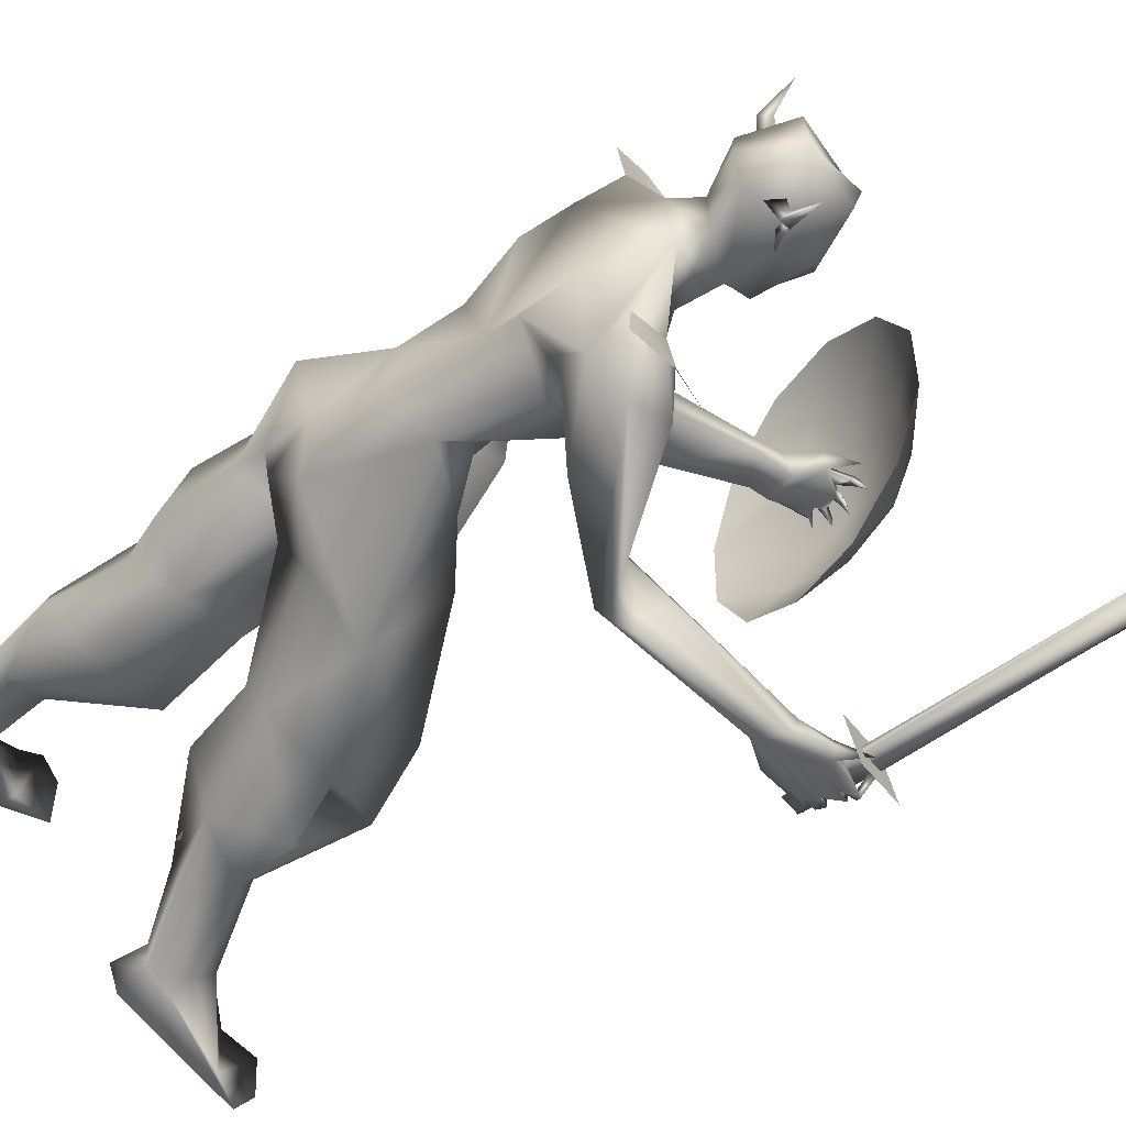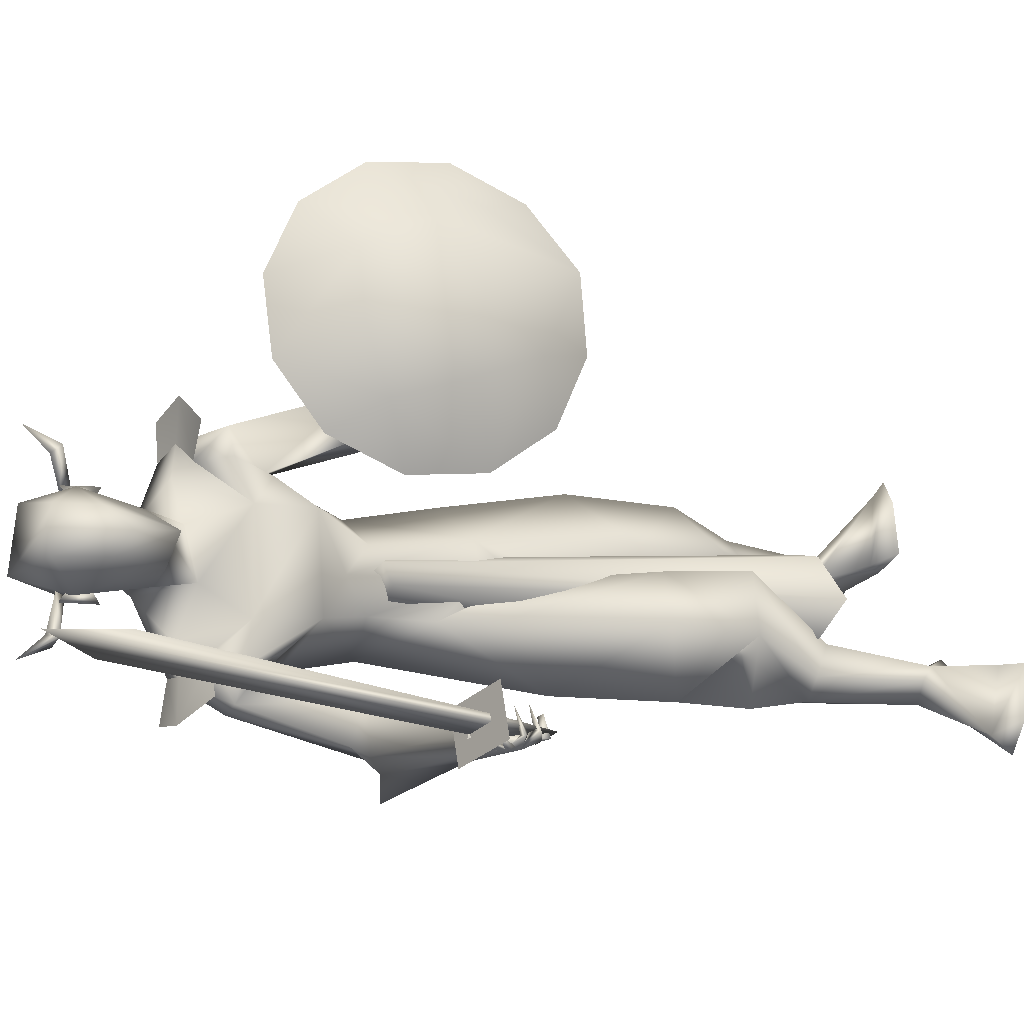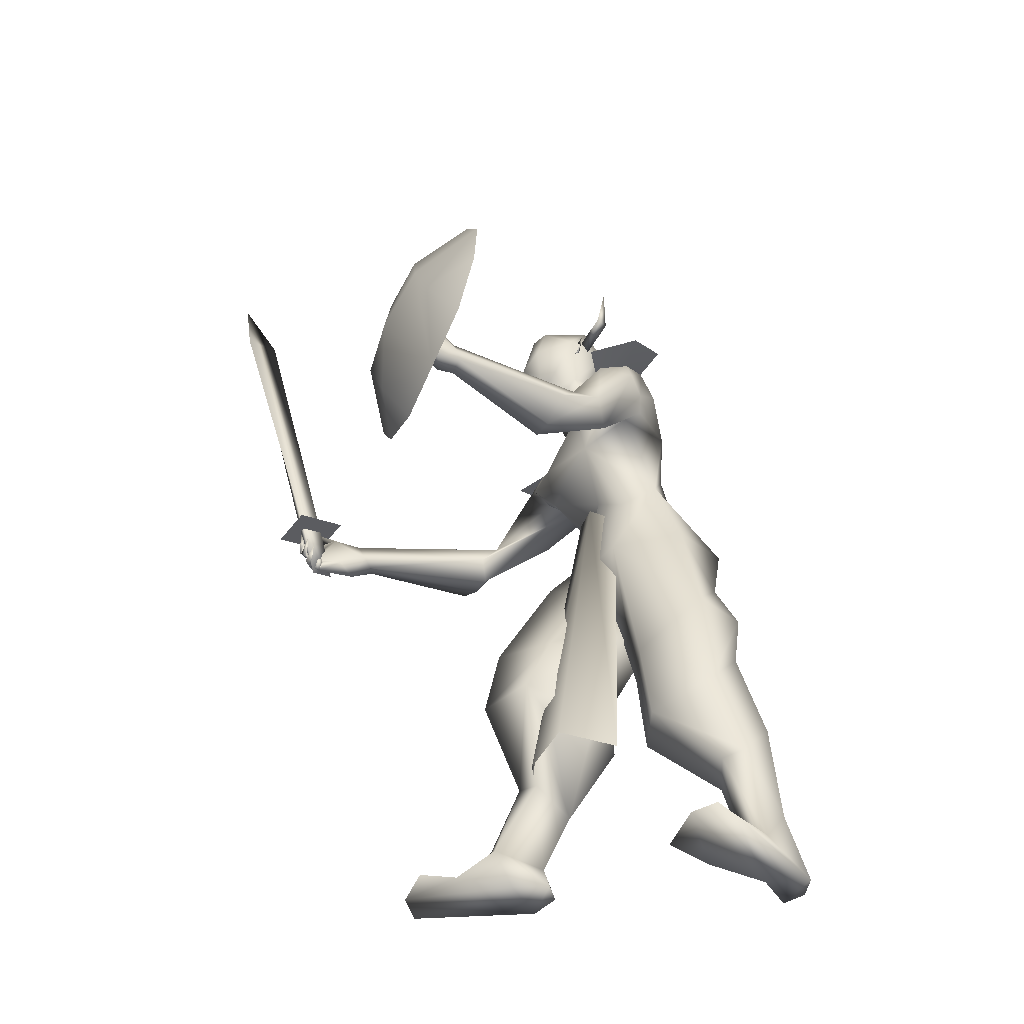
<metadata>
{"format":"obj","ext":"obj","renderer":"f3d","projection":"perspective","resolution":1024,"background":"white","views":[{"elev":-58.2,"azim":-39.0,"up":"+Y"},{"elev":-12.8,"azim":65.7,"up":"+Y"},{"elev":-47.8,"azim":160.4,"up":"+Z"}]}
</metadata>
<code>
o A4_Circle
v 0.31 -0.06206 2.418
v 0.2954 -0.06232 2.469
v 0.3079 -0.1005 2.392
v 0.2858 -0.09901 2.492
v 0.2774 -0.06231 2.437
v 0.2876 -0.06226 2.434
v 0.296 0.1616 2.417
v 0.2864 0.1615 2.47
v 0.2906 0.1999 2.392
v 0.2697 0.198 2.494
v 0.2776 0.1615 2.45
v 0.2644 0.1614 2.443
v 0.2351 0.173 2.449
v 0.2613 0.1752 2.49
v 0.2448 0.3094 2.482
v 0.2332 0.286 2.512
v 0.2038 0.2883 2.487
v 0.2341 0.3554 2.588
v 0.2588 -0.06034 2.491
v 0.2225 -0.06389 2.458
v 0.2471 -0.1742 2.511
v 0.2692 -0.1798 2.48
v 0.2307 -0.203 2.489
v 0.2557 -0.244 2.586
v 1.087 -0.5133 1.614
v 1.09 -0.4773 1.608
v 1.008 -0.4493 1.598
v 0.8728 -0.4979 1.63
v 0.9224 -0.5144 1.701
v 1.078 -0.4755 1.553
v 0.9515 -0.4869 1.575
v 0.8899 -0.519 1.663
v 1.023 -0.5166 1.736
v 1.044 -0.5091 1.701
v 1.029 -0.4686 1.725
v 1.118 -0.4908 1.758
v 1.103 -0.5069 1.651
v 1.068 -0.4632 1.597
v 1.064 -0.496 1.583
v 1.143 -0.4764 1.706
v 1.162 -0.4748 1.719
v 1.149 -0.5168 1.66
v 1.133 -0.5127 1.675
v 1.144 -0.529 1.678
v 1.144 -0.4208 1.659
v 1.135 -0.4829 1.62
v 1.15 -0.491 1.633
v 1.125 -0.4865 1.634
v 1.108 -0.494 1.573
v 1.122 -0.4116 1.612
v 1.134 -0.4747 1.585
v 1.112 -0.4709 1.595
v 1.08 -0.4336 1.572
v 1.097 -0.4287 1.564
v 1.099 -0.4857 1.545
v 1.089 -0.4836 1.564
v 0.9197 -0.4282 1.63
v 0.9358 -0.4647 1.717
v 0.2059 -0.05325 1.456
v 0.02392 -0.1417 1.615
v 0.1271 -0.03909 1.622
v -0.09822 -0.03119 1.595
v -0.1536 0.03944 1.227
v 0.2888 -0.0847 1.802
v 0.191 -0.1573 2.166
v -0.02335 -0.1316 1.959
v 0.1239 -0.2026 1.863
v 0.4888 -0.3301 1.675
v 0.2525 -0.1971 1.937
v 0.2952 -0.04288 2.255
v 0.2629 -0.0162 2.129
v 0.1523 -0.04569 2.268
v 0.09575 -0.272 2.034
v 0.0694 -0.2258 1.98
v 0.2851 -0.2095 2.098
v 0.2109 -0.2492 2.155
v 0.3134 -0.2256 2.015
v 0.1747 -0.2058 1.912
v 0.271 -0.1814 1.905
v 0.1149 -0.2393 2.156
v 0.3512 -0.2459 0.8282
v 0.5116 -0.0677 0.9232
v 0.3861 0.09579 0.8811
v 0.1161 -0.03014 0.785
v 0.007196 -0.1102 1.17
v 0.1396 -0.1721 0.8455
v 0.1696 0.08207 0.9107
v 0.5533 -0.08911 0.6869
v 0.3866 -0.2558 0.6281
v 0.1979 -0.2046 0.5446
v 0.4762 0.09875 0.6632
v 0.2335 0.1097 0.5967
v 0.1192 -0.02349 0.5605
v 0.4066 -0.1589 0.4317
v 0.3568 -0.2196 0.4344
v 0.3818 -0.06233 0.3846
v 0.2582 -0.09178 0.3031
v 0.3415 -0.1152 0.09052
v 0.1973 -0.2271 1.133
v -0.02871 0.05121 1.095
v 0.3262 -0.04903 1.291
v 0.2126 0.07813 1.197
v -0.1276 -0.0721 1.318
v -0.02043 0.07047 1.173
v 0.4999 -0.166 0.1576
v 0.6165 -0.3206 0.02505
v 0.5026 -0.1242 0.1324
v 0.3502 -0.2034 0.09231
v 0.4317 -0.2195 0.1358
v 0.7411 -0.2925 -0.000161
v 0.4338 -0.2157 0.06841
v 0.4599 -0.3772 1.615
v 0.4163 -0.427 1.778
v 0.5494 -0.4694 1.776
v 0.4589 -0.4869 1.665
v 0.8889 -0.458 1.619
v 0.4894 -0.504 1.723
v 0.4375 -0.3204 1.737
v 0.2326 -0.3163 1.805
v 0.3187 -0.3263 2.043
v 0.209 -0.338 2.031
v 0.4315 -0.005604 2.399
v 0.1672 -0.05889 2.46
v 0.3405 -0.06926 -0.00457
v 0.3001 -0.1272 -0.004796
v 0.4418 -0.133 0.0123
v 0.3382 -0.209 -0.01083
v 0.7401 -0.1416 -0.01228
v 0.6825 -0.3813 0.004668
v 0.6253 -0.1297 -0.001697
v 1.061 0.5653 1.761
v 1.004 0.4947 1.71
v 0.9967 0.4901 1.84
v 0.8687 0.5182 1.712
v 0.9492 0.5282 1.68
v 0.881 0.5315 1.745
v 0.9287 0.4554 1.706
v 0.9703 0.5274 1.857
v 0.9357 0.457 1.791
v 1.001 0.5319 1.828
v 1.06 0.5104 1.899
v 1.068 0.551 1.799
v 1.055 0.5168 1.732
v 1.062 0.5612 1.724
v 1.096 0.4949 1.857
v 1.116 0.495 1.863
v 1.103 0.5507 1.823
v 1.098 0.5612 1.843
v 1.082 0.5469 1.834
v 1.113 0.46 1.794
v 1.114 0.5364 1.784
v 1.102 0.5295 1.773
v 1.099 0.5099 1.795
v 1.083 0.5328 1.782
v 1.102 0.4634 1.742
v 1.09 0.5314 1.725
v 1.109 0.5291 1.737
v 1.085 0.5266 1.74
v 1.073 0.5431 1.71
v 1.078 0.486 1.698
v 1.077 0.5425 1.69
v 1.063 0.5257 1.702
v 0.8745 0.4639 1.699
v 0.8873 0.5054 1.802
v -0.2375 0.1827 1.43
v 0.12 0.1552 1.616
v 0.02076 0.2387 1.654
v 0.1694 0.27 2.177
v -0.1656 0.0562 1.394
v -0.1023 0.1235 1.622
v -0.1882 0.06752 1.259
v -0.0403 0.1635 1.783
v 0.02205 -0.1057 2.111
v 0.1719 0.05899 1.697
v 0.2254 0.06577 1.328
v -0.03254 0.2174 1.965
v -0.03397 -0.08006 1.851
v 0.4291 0.345 1.695
v 0.2891 0.1533 2.279
v 0.1995 -0.0244 2.32
v 0.3274 0.06158 2.214
v 0.1873 0.1124 2.331
v 0.3953 0.08277 2.217
v 0.2374 0.1505 2.589
v 0.2265 -0.03306 2.605
v 0.2455 0.1353 2.163
v 0.1333 0.146 2.262
v 0.04242 0.3287 2.062
v 0.09251 0.3092 1.976
v 0.2587 0.2973 2.148
v 0.1592 0.3633 2.164
v 0.282 0.316 2.046
v 0.1534 0.3023 1.919
v 0.2572 0.2796 1.93
v 0.08649 0.3247 2.188
v -0.06207 0.3886 0.6131
v -0.1942 0.3068 0.7936
v -0.2416 0.1465 0.7835
v 0.1179 0.2267 0.8157
v -0.04236 0.3889 0.9663
v 0.0608 0.05967 0.8341
v -0.2689 0.1041 0.94
v -0.2285 0.2934 1.001
v -0.1244 0.02753 0.8509
v 0.09166 0.236 0.5402
v -0.2802 0.3101 0.5036
v 0.03601 0.05765 0.5545
v -0.1871 0.02822 0.5901
v -0.1239 0.2767 0.3699
v -0.2717 0.1688 0.3265
v -0.32 0.1693 0.547
v -0.1796 0.3347 0.3807
v -0.3006 0.3133 0.1527
v -0.1636 0.1733 0.3321
v -0.3289 0.231 0.1163
v -0.032 0.311 1.357
v -0.2036 0.1141 1.155
v 0.1768 0.1849 1.344
v 0.1628 0.08807 1.187
v -0.192 0.2132 1.211
v -0.04838 0.06214 1.174
v -0.3188 0.1995 0.05134
v -0.3748 0.298 -0.06292
v -0.1805 0.235 0.09661
v -0.0329 0.2688 -0.01362
v -0.2509 0.2365 -0.0592
v 0.07641 0.4344 -0.02774
v -0.2359 0.3129 0.06072
v 0.2882 0.4159 1.688
v 0.5122 0.4408 1.596
v 0.4318 0.3553 1.767
v 0.489 0.5408 1.649
v 0.5285 0.3688 1.61
v 0.1063 0.3533 2.018
v 0.2391 0.284 1.958
v 0.335 0.4896 1.756
v 0.1592 0.4028 2.06
v 0.2812 0.3933 2.064
v 0.4281 0.4805 1.762
v 0.157 0.1496 2.461
v 0.1389 0.0442 2.468
v 0.4165 0.05898 2.564
v -0.3476 0.1582 -0.05861
v -0.3961 0.2108 -0.05069
v 0.02225 0.5066 -0.03065
v 0.08483 0.2832 -0.03882
v -0.05276 0.2521 -0.05308
v -0.04267 0.4791 -0.03571
v 0.6929 0.3939 1.705
v 0.8154 0.4464 1.793
v 0.3219 -0.08471 2.462
v 0.3097 0.1903 2.463
v 0.3815 0.05237 0.5983
v 0.2305 0.02944 1.589
v 0.1339 0.1209 1.566
v 0.1345 0.0603 1.633
v 0.2177 0.08673 1.615
v 0.1383 -0.005854 1.568
v 0.4408 0.05404 0.3536
v 0.2119 0.2187 0.3712
v 0.3929 0.1751 0.4126
v 0.2176 -0.1081 0.3787
v 0.3968 -0.05289 0.4178
v 0.2774 0.2041 1.817
v 0.3022 0.1925 1.999
v 0.3082 -0.1057 2
v 0.4782 -0.5746 1.718
v 0.3441 -0.3129 2.104
v 0.2264 -0.3743 2.164
v 0.09738 -0.3596 2.169
v 0.3153 0.3932 2.147
v 0.1741 0.4887 2.163
v 0.06191 0.439 2.189
v 1.088 -0.4683 1.749
v 1.16 -0.4467 1.725
v 1.165 -0.4659 1.725
v 1.094 -0.4876 1.748
v 1.101 -0.4687 1.528
v 1.03 -0.4903 1.552
v 1.475 -0.3779 2.652
v 1.363 -0.4256 2.702
v 1.499 -0.396 2.856
v 1.066 -0.5634 1.762
v 1.23 -0.5138 1.708
v 1.187 -0.3709 1.712
v 1.024 -0.4204 1.766
v 0.9425 0.5874 2.21
v 1.083 0.6387 2.024
v 0.9336 0.7792 2.123
v 1.104 0.7322 1.837
v 0.9376 0.9024 1.952
v 0.9533 0.9242 1.743
v 1.072 0.7808 1.702
v 0.9767 0.8385 1.552
v 1.155 0.5544 1.739
v 1.012 0.6719 1.423
v 1.021 0.4596 1.41
v 1.112 0.4188 1.565
v 1.03 0.2679 1.496
v 1.141 0.345 1.744
v 1.026 0.1446 1.667
v 1.01 0.1229 1.876
v 1.091 0.2818 1.947
v 0.9866 0.2085 2.068
v 1.106 0.4457 2.014
v 0.9619 0.3786 2.19
v 0.3724 -0.009922 2.248
v 0.4634 0.06046 2.358
v 0.4266 0.1224 2.424
v 0.3962 0.1236 2.545
v 0.4029 -0.01052 2.545
f 70 181 183
f 122 251 307
f 179 252 183
f 179 183 181
f 308 183 309
f 183 308 122
f 251 122 311
f 307 183 122
f 309 310 242
f 309 252 310
f 242 311 308
f 308 309 242
f 308 311 122
f 307 70 183
f 251 70 307
f 252 309 183
f 5 1 3
f 4 5 3
f 2 4 6
f 6 4 3
f 1 6 3
f 7 12 9
f 10 11 9
f 10 8 11
f 12 10 9
f 35 34 44
f 31 116 57
f 31 28 116
f 32 33 29
f 34 37 44
f 32 31 25
f 58 29 33
f 49 39 52
f 57 26 27
f 57 35 26
f 31 57 27
f 34 33 32
f 36 33 34
f 44 37 42
f 40 43 44
f 37 25 47
f 45 48 47
f 46 48 45
f 45 47 46
f 51 52 25
f 50 52 51
f 49 52 50
f 50 51 49
f 39 30 55
f 30 38 56
f 54 55 30
f 53 30 56
f 55 54 56
f 25 26 48
f 39 38 26
f 58 35 57
f 67 177 62
f 64 67 60
f 177 172 170
f 73 80 72
f 177 66 173
f 120 121 113
f 80 121 120
f 77 79 64
f 181 70 71
f 180 72 71
f 66 74 73
f 67 78 66
f 121 80 73
f 64 79 78
f 77 75 120
f 253 92 91
f 98 97 96
f 94 95 105
f 96 94 107
f 108 90 98
f 90 108 109
f 127 124 126
f 127 125 124
f 129 110 106
f 110 129 127
f 130 106 128
f 107 105 106
f 111 129 106
f 124 98 107
f 110 130 128
f 119 78 112
f 127 108 125
f 108 111 109
f 130 126 107
f 115 117 113
f 118 113 114
f 113 117 114
f 112 115 121
f 69 118 78
f 118 69 120
f 143 144 158
f 163 134 135
f 136 135 134
f 136 140 131
f 136 131 135
f 140 133 149
f 140 149 148
f 132 162 143
f 137 154 133
f 132 137 135
f 136 138 140
f 133 139 137
f 138 139 133
f 138 133 141
f 161 144 159
f 147 142 148
f 146 145 147
f 147 145 149
f 154 153 142
f 151 131 142
f 151 152 131
f 150 153 152
f 150 151 153
f 152 153 154
f 157 131 158
f 157 144 131
f 155 158 156
f 160 162 161
f 160 161 159
f 131 154 158
f 144 143 159
f 139 163 137
f 176 193 167
f 167 264 166
f 177 176 172
f 72 187 188
f 192 190 265
f 173 188 177
f 195 191 237
f 189 188 234
f 264 194 265
f 189 234 229
f 231 193 178
f 180 182 187
f 182 179 186
f 195 237 234
f 176 189 193
f 238 190 192
f 222 224 214
f 228 212 209
f 206 213 211
f 248 225 245
f 226 224 222
f 209 214 224
f 212 228 213
f 222 210 215
f 213 223 244
f 228 224 248
f 225 224 247
f 178 193 229
f 246 225 247
f 248 227 226
f 246 247 227
f 244 243 222
f 178 229 233
f 236 232 230
f 237 236 229
f 250 139 164
f 238 236 237
f 238 239 236
f 231 239 235
f 89 88 92
f 11 7 9
f 31 27 30
f 42 37 43
f 39 49 25
f 31 32 28
f 33 35 58
f 36 34 35
f 35 33 36
f 40 41 42
f 40 44 41
f 40 42 43
f 41 44 42
f 46 25 48
f 47 48 37
f 47 25 46
f 49 51 25
f 55 56 39
f 53 54 30
f 53 56 54
f 37 48 26
f 56 38 39
f 66 177 67
f 75 77 266
f 79 69 78
f 64 61 174
f 76 120 75
f 78 118 68
f 69 79 77
f 125 108 98
f 109 106 105
f 109 111 106
f 110 126 130
f 124 125 98
f 111 127 129
f 119 121 73
f 69 77 120
f 73 74 119
f 74 78 119
f 111 108 127
f 163 135 137
f 162 135 161
f 135 162 132
f 147 149 142
f 138 136 164
f 138 164 139
f 141 133 140
f 138 141 140
f 145 146 148
f 146 147 148
f 145 148 149
f 131 152 154
f 153 151 142
f 151 150 152
f 144 157 156
f 158 155 157
f 157 155 156
f 162 160 159
f 143 158 154
f 159 143 162
f 170 172 167
f 193 264 167
f 194 193 235
f 264 174 166
f 191 190 238
f 187 195 188
f 71 186 181
f 179 181 186
f 176 188 189
f 235 192 194
f 264 193 194
f 206 212 213
f 215 210 211
f 223 248 226
f 243 223 226
f 244 223 243
f 244 222 215
f 248 245 227
f 247 224 226
f 227 225 246
f 227 247 226
f 243 226 222
f 213 228 223
f 223 228 248
f 232 236 239
f 235 238 192
f 233 229 230
f 231 235 193
f 139 250 163
f 117 115 267
f 4 2 5
f 2 6 5
f 6 1 5
f 8 10 12
f 11 8 12
f 7 11 12
f 43 35 44
f 32 25 37
f 34 32 37
f 31 30 39
f 25 31 39
f 39 26 52
f 26 38 27
f 38 30 27
f 35 43 37
f 26 35 37
f 52 26 25
f 60 67 62
f 61 64 60
f 62 177 170
f 173 73 72
f 121 115 113
f 76 80 120
f 266 77 64
f 70 180 71
f 173 66 73
f 78 74 66
f 67 64 78
f 107 98 96
f 95 109 105
f 94 105 107
f 90 97 98
f 95 90 109
f 126 110 127
f 106 110 128
f 130 107 106
f 126 124 107
f 78 68 112
f 119 112 121
f 113 118 120
f 144 156 158
f 140 148 142
f 131 140 142
f 131 144 135
f 144 161 135
f 137 132 154
f 132 143 154
f 154 142 133
f 142 149 133
f 172 176 167
f 173 72 188
f 188 176 177
f 191 238 237
f 194 192 265
f 72 180 187
f 187 182 186
f 188 195 234
f 210 222 214
f 224 228 209
f 213 215 211
f 225 227 245
f 215 213 244
f 224 225 248
f 193 189 229
f 229 236 230
f 234 237 229
f 239 238 235
f 101 82 83
f 86 81 99
f 100 63 104
f 219 102 104
f 84 86 85
f 83 87 104
f 87 84 104
f 88 89 95
f 97 92 253
f 91 92 87
f 91 88 94
f 90 93 97
f 93 92 97
f 85 103 100
f 203 200 196
f 218 219 201
f 203 197 198
f 220 203 202
f 221 204 219
f 217 202 204
f 210 214 207
f 212 196 205
f 199 201 205
f 209 205 214
f 206 196 212
f 210 208 211
f 197 206 198
f 201 204 208
f 196 199 205
f 204 198 211
f 83 82 88
f 81 86 89
f 92 93 87
f 93 90 86
f 82 81 88
f 254 258 262
f 260 255 257
f 99 82 101
f 85 86 99
f 203 220 200
f 218 199 200
f 99 81 82
f 63 171 104
f 89 90 95
f 196 200 199
f 171 217 221
f 104 221 219
f 104 171 221
f 202 198 204
f 197 196 206
f 259 254 263
f 102 101 83
f 100 84 85
f 102 83 104
f 84 100 104
f 94 88 95
f 96 97 91
f 97 253 91
f 83 91 87
f 96 91 94
f 197 203 196
f 199 218 201
f 202 203 198
f 217 220 202
f 204 201 219
f 221 217 204
f 208 210 207
f 209 212 205
f 201 207 205
f 205 207 214
f 206 211 198
f 207 201 208
f 208 204 211
f 91 83 88
f 86 90 89
f 93 84 87
f 84 93 86
f 81 89 92
f 88 81 92
f 263 254 262
f 261 260 257
f 170 169 103
f 103 169 63
f 62 103 60
f 59 102 219
f 61 59 175
f 60 99 59
f 103 99 60
f 216 167 218
f 165 170 167
f 170 165 169
f 169 165 171
f 166 174 218
f 165 220 217
f 216 218 200
f 220 216 200
f 257 256 258
f 257 255 256
f 257 254 259
f 61 60 59
f 100 103 63
f 103 85 99
f 59 101 102
f 218 175 219
f 165 216 220
f 62 170 103
f 169 171 63
f 175 59 219
f 174 61 175
f 99 101 59
f 167 166 218
f 216 165 167
f 174 175 218
f 171 165 217
f 254 257 258
f 261 257 259
f 15 16 14
f 13 15 14
f 16 15 18
f 19 21 22
f 19 22 20
f 21 20 23
f 20 21 19
f 21 23 24
f 65 266 71
f 123 180 70
f 241 182 123
f 266 65 76
f 72 80 76
f 116 28 115
f 117 32 29
f 118 58 68
f 58 57 68
f 68 116 112
f 58 114 29
f 185 123 251
f 185 241 123
f 185 311 242
f 186 168 187
f 71 265 186
f 191 168 265
f 187 168 191
f 231 178 250
f 250 164 231
f 241 185 240
f 185 242 310
f 252 184 310
f 232 239 136
f 232 136 134
f 233 163 249
f 134 163 230
f 240 252 179
f 240 184 252
f 264 265 266
f 64 174 264
f 272 191 190
f 117 267 32
f 115 28 267
f 195 191 272
f 75 76 269
f 269 76 80
f 281 280 275
f 275 280 282
f 276 282 277
f 274 275 279
f 281 274 277
f 284 276 285
f 275 274 286
f 278 276 279
f 286 274 277
f 275 276 278
f 277 276 283
f 282 280 281
f 289 288 290
f 291 290 293
f 301 299 298
f 294 293 296
f 296 298 297
f 301 300 303
f 304 303 306
f 306 305 288
f 288 295 290
f 300 295 305
f 305 295 288
f 13 17 15
f 17 16 18
f 15 17 18
f 20 22 23
f 22 21 24
f 23 22 24
f 71 266 265
f 71 72 65
f 13 14 16
f 116 68 57
f 58 118 114
f 267 28 32
f 185 251 311
f 168 186 265
f 241 240 182
f 249 163 250
f 178 233 249
f 232 134 230
f 231 164 239
f 163 233 230
f 277 274 279
f 287 288 289
f 294 292 293
f 299 297 298
f 302 303 304
f 251 123 70
f 182 180 123
f 75 266 76
f 65 72 76
f 112 116 115
f 114 117 29
f 190 191 265
f 195 187 191
f 178 249 250
f 185 184 240
f 184 185 310
f 239 164 136
f 182 240 179
f 64 264 266
f 271 272 190
f 273 195 272
f 268 75 269
f 270 269 80
f 274 281 275
f 276 275 282
f 282 281 277
f 275 278 279
f 276 275 285
f 285 275 286
f 276 277 279
f 283 286 277
f 276 284 283
f 291 289 290
f 292 291 293
f 300 301 298
f 302 301 303
f 303 305 306
f 287 306 288
f 17 13 16
f 296 293 290
f 298 295 300
f 303 300 305
f 298 296 295
f 295 296 290

</code>
